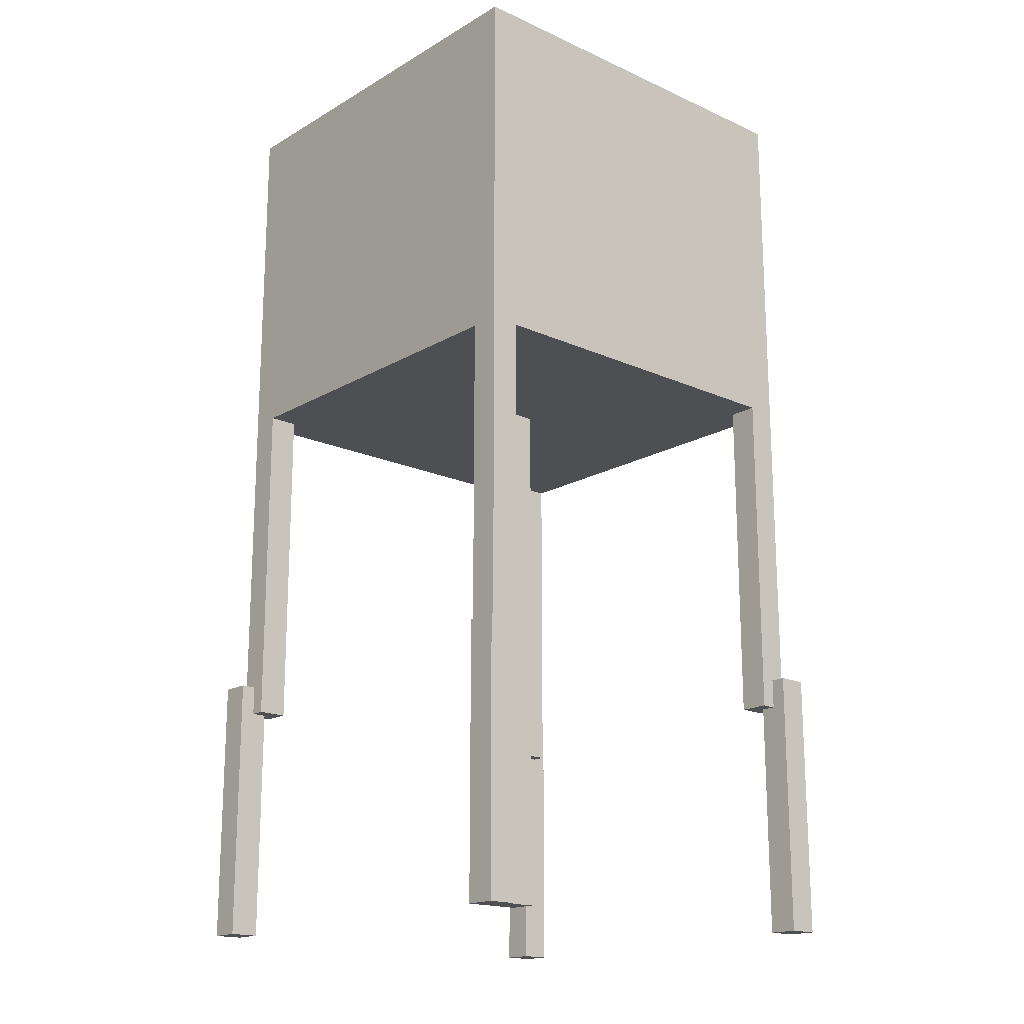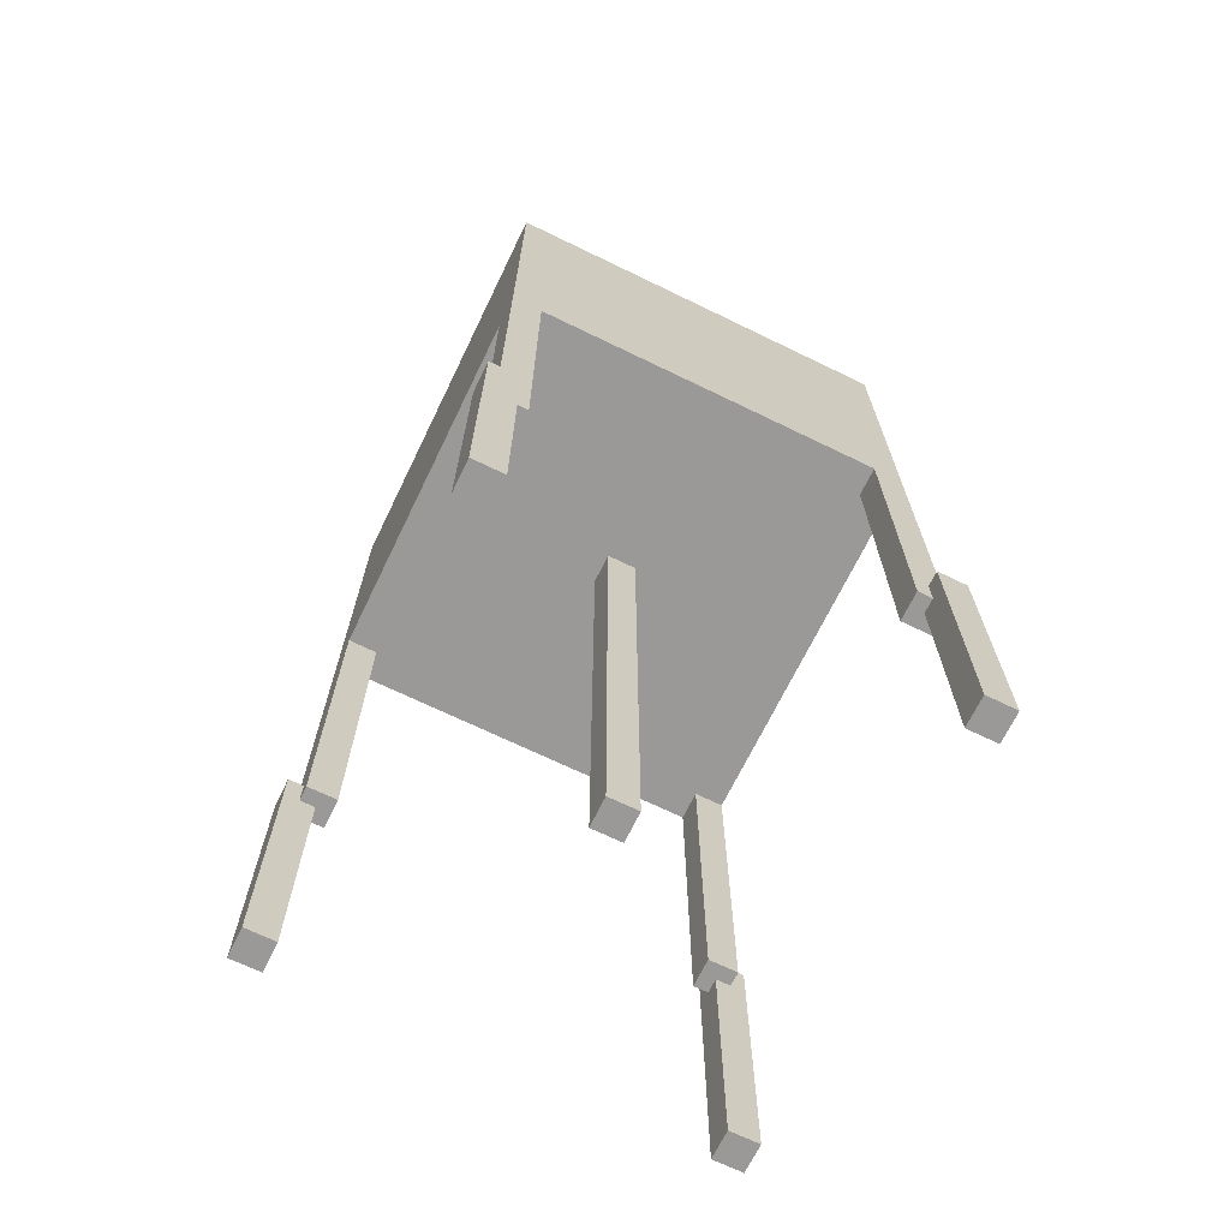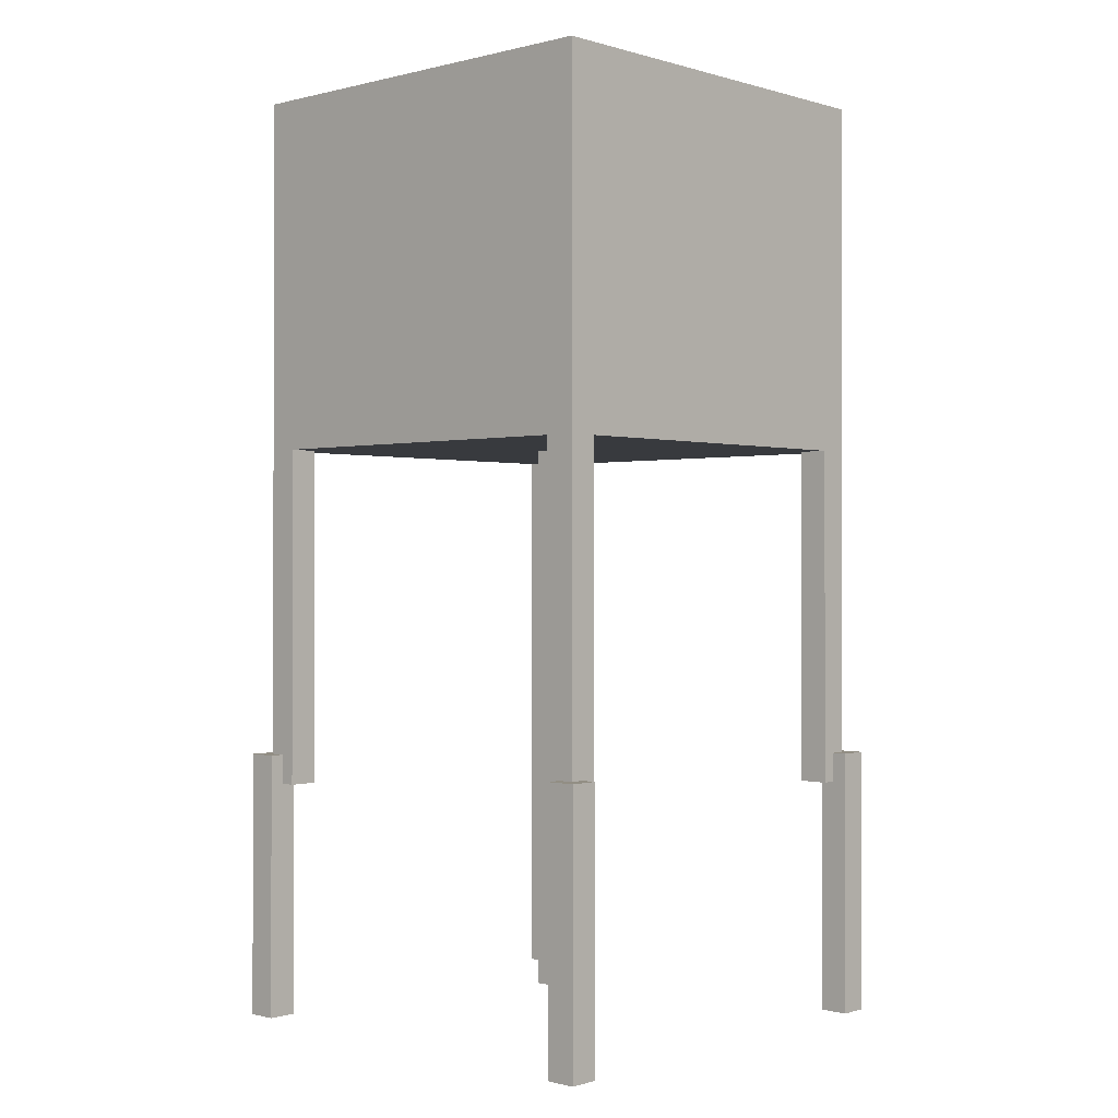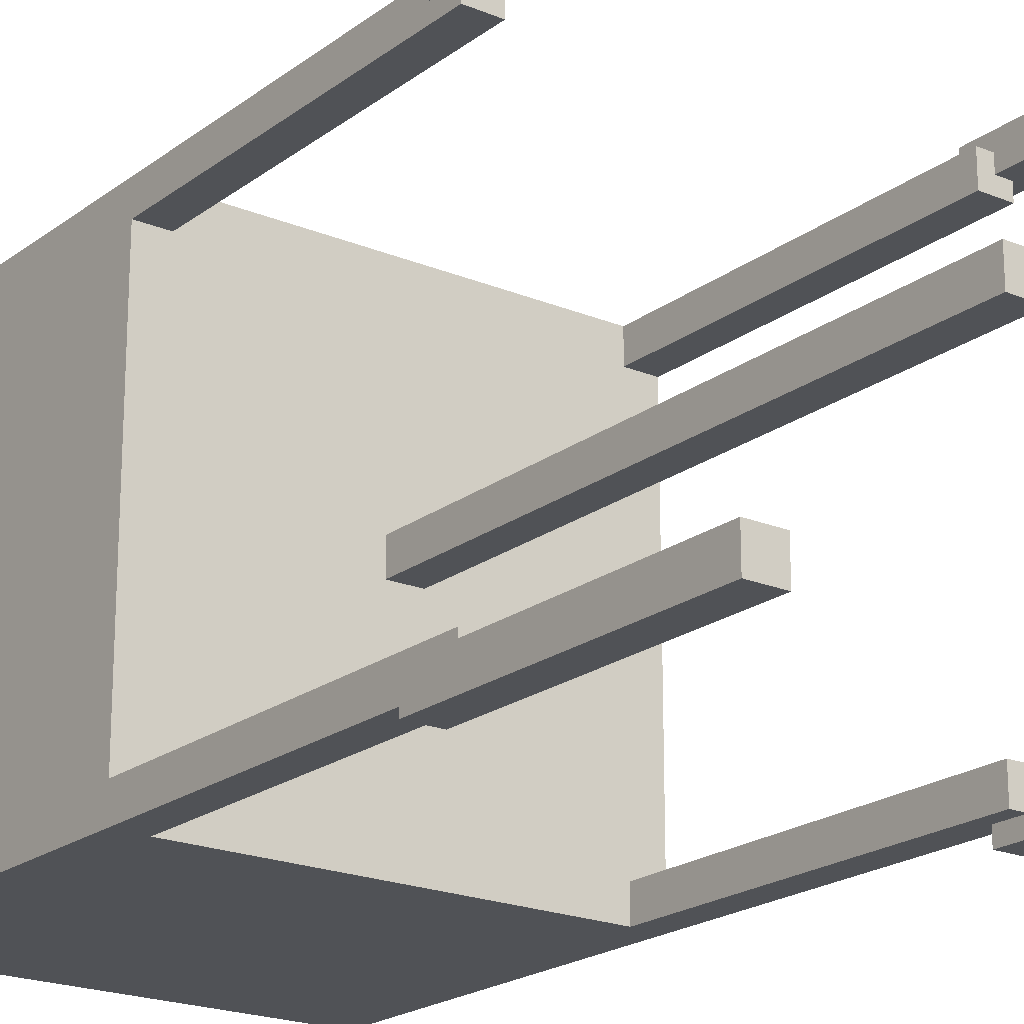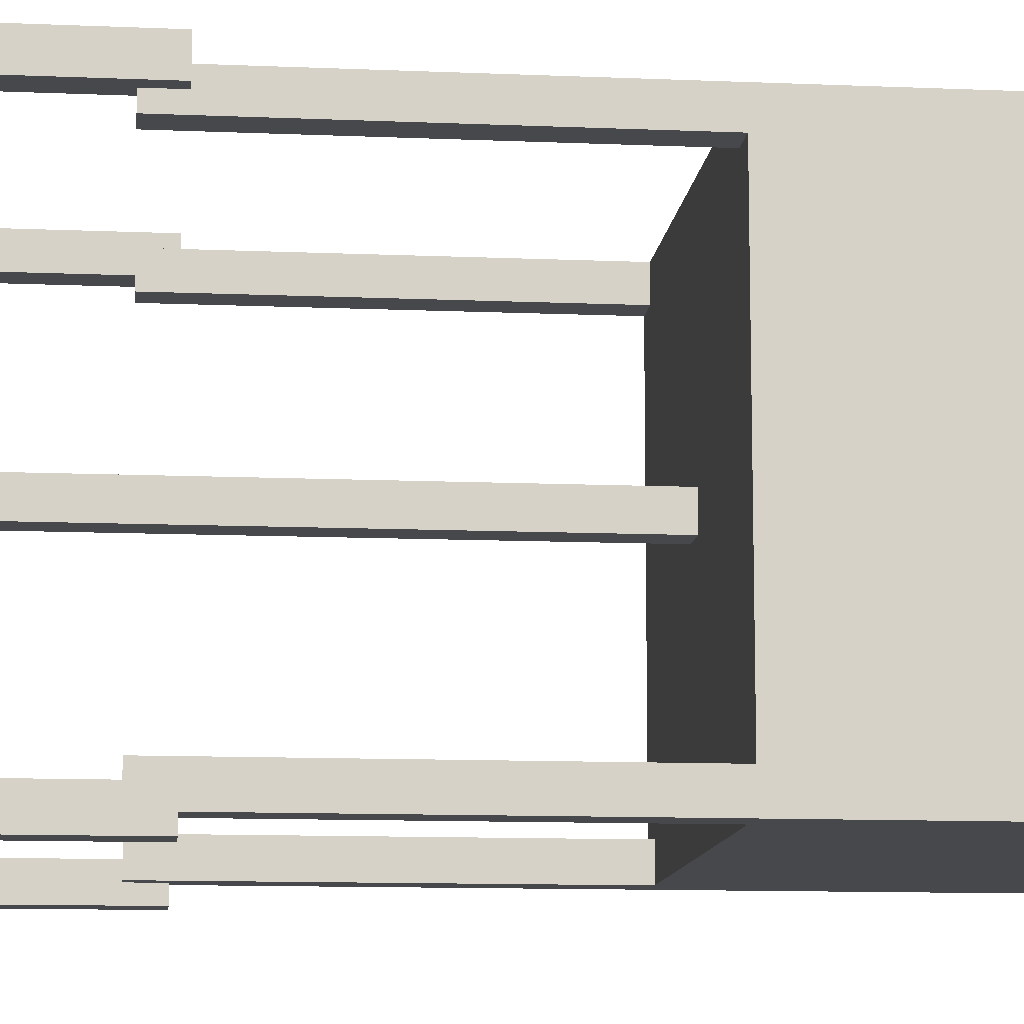
<metadata>
{"format":"obj","ext":"obj","renderer":"f3d","projection":"perspective","resolution":1024,"background":"white","views":[{"elev":-17.7,"azim":138.5,"up":"+Y"},{"elev":-69.1,"azim":64.1,"up":"+Y"},{"elev":-0.2,"azim":42.8,"up":"+Y"},{"elev":-20.6,"azim":-37.0,"up":"+Z"},{"elev":-11.3,"azim":84.0,"up":"+Z"}]}
</metadata>
<code>
o
v -1.5 0 1.5
v -1.5 0 1.3
v -1.5 0 -1.3
v -1.5 0 -1.5
v -1.5 0.2 1.5
v -1.5 0.2 1.3
v -1.5 0.2 -1.3
v -1.5 0.2 -1.5
v -1.5 1.6 1.5
v -1.5 1.6 1.3
v -1.5 1.6 -1.3
v -1.5 1.6 -1.5
v -1.5 1.8 1.5
v -1.5 1.8 1.3
v -1.5 1.8 -1.3
v -1.5 1.8 -1.5
v -1.4 1.6 1.3
v -1.4 1.6 1.2
v -1.4 1.6 -1.2
v -1.4 1.6 -1.3
v -1.4 1.8 1.4
v -1.4 1.8 1.3
v -1.4 1.8 1.2
v -1.4 1.8 -1.2
v -1.4 1.8 -1.3
v -1.4 1.8 -1.4
v -1.4 3.9 1.2
v -1.4 3.9 -1.2
v -1.4 4.9 1.4
v -1.4 4.9 -1.4
v -1.4 5.3 1.4
v -1.4 5.3 -1.4
v -1.4 6.3 1.4
v -1.4 6.3 -1.4
v -0.1 0.2 0.1
v -0.1 0.2 -0.1
v -0.1 3.9 0.1
v -0.1 3.9 -0.1
v 1.2 1.6 1.4
v 1.2 1.6 1.2
v 1.2 1.6 -1.2
v 1.2 1.6 -1.4
v 1.2 1.8 1.4
v 1.2 1.8 1.2
v 1.2 1.8 -1.2
v 1.2 1.8 -1.4
v 1.2 3.9 1.4
v 1.2 3.9 1.2
v 1.2 3.9 -1.2
v 1.2 3.9 -1.4
v 1.3 0 1.5
v 1.3 0 1.3
v 1.3 0 -1.3
v 1.3 0 -1.5
v 1.3 0.2 1.5
v 1.3 0.2 1.3
v 1.3 0.2 -1.3
v 1.3 0.2 -1.5
v 1.3 1.6 1.5
v 1.3 1.6 1.4
v 1.3 1.6 1.3
v 1.3 1.6 -1.3
v 1.3 1.6 -1.4
v 1.3 1.6 -1.5
v 1.3 1.8 1.5
v 1.3 1.8 1.4
v 1.3 1.8 -1.4
v 1.3 1.8 -1.5
v -1.3 0 1.5
v -1.3 0 1.3
v -1.3 0 -1.3
v -1.3 0 -1.5
v -1.3 0.2 1.5
v -1.3 0.2 1.3
v -1.3 0.2 -1.3
v -1.3 0.2 -1.5
v -1.3 1.6 1.5
v -1.3 1.6 1.4
v -1.3 1.6 1.3
v -1.3 1.6 -1.3
v -1.3 1.6 -1.4
v -1.3 1.6 -1.5
v -1.3 1.8 1.5
v -1.3 1.8 1.4
v -1.3 1.8 -1.4
v -1.3 1.8 -1.5
v -1.2 1.6 1.4
v -1.2 1.6 1.2
v -1.2 1.6 -1.2
v -1.2 1.6 -1.4
v -1.2 1.8 1.4
v -1.2 1.8 1.2
v -1.2 1.8 -1.2
v -1.2 1.8 -1.4
v -1.2 3.9 1.4
v -1.2 3.9 1.2
v -1.2 3.9 -1.2
v -1.2 3.9 -1.4
v 0.1 0.2 0.1
v 0.1 0.2 -0.1
v 0.1 3.9 0.1
v 0.1 3.9 -0.1
v 1.4 1.6 1.3
v 1.4 1.6 1.2
v 1.4 1.6 -1.2
v 1.4 1.6 -1.3
v 1.4 1.8 1.4
v 1.4 1.8 1.3
v 1.4 1.8 1.2
v 1.4 1.8 -1.2
v 1.4 1.8 -1.3
v 1.4 1.8 -1.4
v 1.4 3.9 1.2
v 1.4 3.9 -1.2
v 1.4 4.9 1.4
v 1.4 4.9 -1.4
v 1.4 5.3 1.4
v 1.4 5.3 -1.4
v 1.4 6.3 1.4
v 1.4 6.3 -1.4
v 1.5 0 1.5
v 1.5 0 1.3
v 1.5 0 -1.3
v 1.5 0 -1.5
v 1.5 0.2 1.5
v 1.5 0.2 1.3
v 1.5 0.2 -1.3
v 1.5 0.2 -1.5
v 1.5 1.6 1.5
v 1.5 1.6 1.3
v 1.5 1.6 -1.3
v 1.5 1.6 -1.5
v 1.5 1.8 1.5
v 1.5 1.8 1.3
v 1.5 1.8 -1.3
v 1.5 1.8 -1.5
v -1.5 0 1.5
v -1.5 0.2 1.5
v -1.5 1.6 1.5
v -1.5 1.8 1.5
v -1.3 0 1.5
v -1.3 0.2 1.5
v -1.3 1.6 1.5
v -1.3 1.8 1.5
v 1.3 0 1.5
v 1.3 0.2 1.5
v 1.3 1.6 1.5
v 1.3 1.8 1.5
v 1.5 0 1.5
v 1.5 0.2 1.5
v 1.5 1.6 1.5
v 1.5 1.8 1.5
v -1.4 1.8 1.4
v -1.4 4.9 1.4
v -1.4 5.3 1.4
v -1.4 6.3 1.4
v -1.3 1.6 1.4
v -1.3 1.8 1.4
v -1.2 1.6 1.4
v -1.2 1.8 1.4
v -1.2 3.9 1.4
v 1.2 1.6 1.4
v 1.2 1.8 1.4
v 1.2 3.9 1.4
v 1.3 1.6 1.4
v 1.3 1.8 1.4
v 1.4 1.8 1.4
v 1.4 4.9 1.4
v 1.4 5.3 1.4
v 1.4 6.3 1.4
v -0.1 0.2 0.1
v -0.1 3.9 0.1
v 0.1 0.2 0.1
v 0.1 3.9 0.1
v -1.4 1.6 -1.2
v -1.4 1.8 -1.2
v -1.4 3.9 -1.2
v -1.2 1.6 -1.2
v -1.2 1.8 -1.2
v -1.2 3.9 -1.2
v 1.2 1.6 -1.2
v 1.2 1.8 -1.2
v 1.2 3.9 -1.2
v 1.4 1.6 -1.2
v 1.4 1.8 -1.2
v 1.4 3.9 -1.2
v -1.5 0 -1.3
v -1.5 0.2 -1.3
v -1.5 1.6 -1.3
v -1.5 1.8 -1.3
v -1.4 1.6 -1.3
v -1.4 1.8 -1.3
v -1.3 0 -1.3
v -1.3 0.2 -1.3
v -1.3 1.6 -1.3
v 1.3 0 -1.3
v 1.3 0.2 -1.3
v 1.3 1.6 -1.3
v 1.4 1.6 -1.3
v 1.4 1.8 -1.3
v 1.5 0 -1.3
v 1.5 0.2 -1.3
v 1.5 1.6 -1.3
v 1.5 1.8 -1.3
v -1.5 0 1.3
v -1.5 0.2 1.3
v -1.5 1.6 1.3
v -1.5 1.8 1.3
v -1.4 1.6 1.3
v -1.4 1.8 1.3
v -1.3 0 1.3
v -1.3 0.2 1.3
v -1.3 1.6 1.3
v 1.3 0 1.3
v 1.3 0.2 1.3
v 1.3 1.6 1.3
v 1.4 1.6 1.3
v 1.4 1.8 1.3
v 1.5 0 1.3
v 1.5 0.2 1.3
v 1.5 1.6 1.3
v 1.5 1.8 1.3
v -1.4 1.6 1.2
v -1.4 1.8 1.2
v -1.4 3.9 1.2
v -1.2 1.6 1.2
v -1.2 1.8 1.2
v -1.2 3.9 1.2
v 1.2 1.6 1.2
v 1.2 1.8 1.2
v 1.2 3.9 1.2
v 1.4 1.6 1.2
v 1.4 1.8 1.2
v 1.4 3.9 1.2
v -0.1 0.2 -0.1
v -0.1 3.9 -0.1
v 0.1 0.2 -0.1
v 0.1 3.9 -0.1
v -1.4 1.8 -1.4
v -1.4 4.9 -1.4
v -1.4 5.3 -1.4
v -1.4 6.3 -1.4
v -1.3 1.6 -1.4
v -1.3 1.8 -1.4
v -1.2 1.6 -1.4
v -1.2 1.8 -1.4
v -1.2 3.9 -1.4
v 1.2 1.6 -1.4
v 1.2 1.8 -1.4
v 1.2 3.9 -1.4
v 1.3 1.6 -1.4
v 1.3 1.8 -1.4
v 1.4 1.8 -1.4
v 1.4 4.9 -1.4
v 1.4 5.3 -1.4
v 1.4 6.3 -1.4
v -1.5 0 -1.5
v -1.5 0.2 -1.5
v -1.5 1.6 -1.5
v -1.5 1.8 -1.5
v -1.3 0 -1.5
v -1.3 0.2 -1.5
v -1.3 1.6 -1.5
v -1.3 1.8 -1.5
v 1.3 0 -1.5
v 1.3 0.2 -1.5
v 1.3 1.6 -1.5
v 1.3 1.8 -1.5
v 1.5 0 -1.5
v 1.5 0.2 -1.5
v 1.5 1.6 -1.5
v 1.5 1.8 -1.5
v -1.5 0 1.5
v -1.3 0 1.5
v 1.3 0 1.5
v 1.5 0 1.5
v -1.5 0 1.3
v -1.3 0 1.3
v 1.3 0 1.3
v 1.5 0 1.3
v -1.5 0 -1.3
v -1.3 0 -1.3
v 1.3 0 -1.3
v 1.5 0 -1.3
v -1.5 0 -1.5
v -1.3 0 -1.5
v 1.3 0 -1.5
v 1.5 0 -1.5
v -0.1 0.2 0.1
v 0.1 0.2 0.1
v -0.1 0.2 -0.1
v 0.1 0.2 -0.1
v -1.3 1.6 1.4
v -1.2 1.6 1.4
v 1.2 1.6 1.4
v 1.3 1.6 1.4
v -1.4 1.6 1.3
v -1.3 1.6 1.3
v 1.3 1.6 1.3
v 1.4 1.6 1.3
v -1.4 1.6 1.2
v -1.2 1.6 1.2
v 1.2 1.6 1.2
v 1.4 1.6 1.2
v -1.4 1.6 -1.2
v -1.2 1.6 -1.2
v 1.2 1.6 -1.2
v 1.4 1.6 -1.2
v -1.4 1.6 -1.3
v -1.3 1.6 -1.3
v 1.3 1.6 -1.3
v 1.4 1.6 -1.3
v -1.3 1.6 -1.4
v -1.2 1.6 -1.4
v 1.2 1.6 -1.4
v 1.3 1.6 -1.4
v -1.2 3.9 1.4
v 1.2 3.9 1.4
v -1.4 3.9 1.2
v -1.2 3.9 1.2
v 1.2 3.9 1.2
v 1.4 3.9 1.2
v -0.1 3.9 0.1
v 0.1 3.9 0.1
v -0.1 3.9 -0.1
v 0.1 3.9 -0.1
v -1.4 3.9 -1.2
v -1.2 3.9 -1.2
v 1.2 3.9 -1.2
v 1.4 3.9 -1.2
v -1.2 3.9 -1.4
v 1.2 3.9 -1.4
v -1.5 1.8 1.5
v -1.3 1.8 1.5
v 1.3 1.8 1.5
v 1.5 1.8 1.5
v -1.4 1.8 1.4
v -1.3 1.8 1.4
v 1.3 1.8 1.4
v 1.4 1.8 1.4
v -1.5 1.8 1.3
v -1.4 1.8 1.3
v 1.4 1.8 1.3
v 1.5 1.8 1.3
v -1.5 1.8 -1.3
v -1.4 1.8 -1.3
v 1.4 1.8 -1.3
v 1.5 1.8 -1.3
v -1.4 1.8 -1.4
v -1.3 1.8 -1.4
v 1.3 1.8 -1.4
v 1.4 1.8 -1.4
v -1.5 1.8 -1.5
v -1.3 1.8 -1.5
v 1.3 1.8 -1.5
v 1.5 1.8 -1.5
v -1.4 6.3 1.4
v 1.4 6.3 1.4
v -1.3 6.3 1.3
v 1.3 6.3 1.3
v -1.3 6.3 -1.3
v 1.3 6.3 -1.3
v -1.4 6.3 -1.4
v 1.4 6.3 -1.4
f 5 2 1
f 6 2 5
f 7 4 3
f 8 4 7
f 9 6 5
f 10 6 9
f 11 8 7
f 12 8 11
f 13 10 9
f 14 10 13
f 15 12 11
f 16 12 15
f 22 18 17
f 23 18 22
f 24 20 19
f 25 20 24
f 27 23 22
f 27 22 21
f 28 26 25
f 28 25 24
f 29 27 21
f 29 28 27
f 30 26 28
f 30 28 29
f 31 30 29
f 32 30 31
f 33 32 31
f 34 32 33
f 37 36 35
f 38 36 37
f 43 40 39
f 44 40 43
f 45 42 41
f 46 42 45
f 47 44 43
f 48 44 47
f 49 46 45
f 50 46 49
f 55 52 51
f 56 52 55
f 57 54 53
f 58 54 57
f 59 56 55
f 60 56 59
f 61 56 60
f 62 58 57
f 63 58 62
f 64 58 63
f 65 60 59
f 66 60 65
f 67 64 63
f 68 64 67
f 69 70 73
f 73 70 74
f 71 72 75
f 75 72 76
f 73 74 77
f 77 74 78
f 78 74 79
f 75 76 80
f 80 76 81
f 81 76 82
f 77 78 83
f 83 78 84
f 81 82 85
f 85 82 86
f 87 88 91
f 91 88 92
f 89 90 93
f 93 90 94
f 91 92 95
f 95 92 96
f 93 94 97
f 97 94 98
f 99 100 101
f 101 100 102
f 103 104 108
f 108 104 109
f 105 106 110
f 110 106 111
f 108 109 113
f 107 108 113
f 111 112 114
f 110 111 114
f 107 113 115
f 113 114 115
f 114 112 116
f 115 114 116
f 115 116 117
f 117 116 118
f 117 118 119
f 119 118 120
f 121 122 125
f 125 122 126
f 123 124 127
f 127 124 128
f 125 126 129
f 129 126 130
f 127 128 131
f 131 128 132
f 129 130 133
f 133 130 134
f 131 132 135
f 135 132 136
f 141 138 137
f 142 139 138
f 142 138 141
f 143 140 139
f 143 139 142
f 144 140 143
f 149 146 145
f 150 147 146
f 150 146 149
f 151 148 147
f 151 147 150
f 152 148 151
f 158 154 153
f 159 158 157
f 160 154 158
f 160 158 159
f 161 154 160
f 164 154 161
f 165 163 162
f 166 164 163
f 166 163 165
f 167 164 166
f 168 155 154
f 168 164 167
f 168 154 164
f 169 156 155
f 169 155 168
f 170 156 169
f 173 172 171
f 174 172 173
f 178 176 175
f 179 177 176
f 179 176 178
f 180 177 179
f 184 182 181
f 185 183 182
f 185 182 184
f 186 183 185
f 191 189 188
f 191 190 189
f 192 190 191
f 193 188 187
f 194 191 188
f 194 188 193
f 195 191 194
f 199 198 197
f 201 197 196
f 202 199 197
f 202 197 201
f 203 200 199
f 203 199 202
f 204 200 203
f 206 207 209
f 207 208 209
f 209 208 210
f 205 206 211
f 206 209 212
f 211 206 212
f 212 209 213
f 215 216 217
f 214 215 219
f 215 217 220
f 219 215 220
f 217 218 221
f 220 217 221
f 221 218 222
f 223 224 226
f 224 225 227
f 226 224 227
f 227 225 228
f 229 230 232
f 230 231 233
f 232 230 233
f 233 231 234
f 235 236 237
f 237 236 238
f 239 240 244
f 243 244 245
f 244 240 246
f 245 244 246
f 246 240 247
f 247 240 250
f 248 249 251
f 249 250 252
f 251 249 252
f 252 250 253
f 240 241 254
f 253 250 254
f 250 240 254
f 241 242 255
f 254 241 255
f 255 242 256
f 257 258 261
f 258 259 262
f 261 258 262
f 259 260 263
f 262 259 263
f 263 260 264
f 265 266 269
f 266 267 270
f 269 266 270
f 267 268 271
f 270 267 271
f 271 268 272
f 277 274 273
f 278 274 277
f 279 276 275
f 280 276 279
f 285 282 281
f 286 282 285
f 287 284 283
f 288 284 287
f 291 290 289
f 292 290 291
f 298 294 293
f 299 296 295
f 301 298 297
f 302 294 298
f 302 298 301
f 303 300 299
f 303 299 295
f 304 300 303
f 309 306 305
f 310 306 309
f 311 308 307
f 312 308 311
f 313 306 310
f 314 306 313
f 315 311 307
f 316 311 315
f 320 318 317
f 321 318 320
f 323 320 319
f 323 322 321
f 323 321 320
f 324 322 323
f 325 323 319
f 326 322 324
f 327 325 319
f 327 326 325
f 328 326 327
f 329 322 326
f 329 326 328
f 330 322 329
f 331 329 328
f 332 329 331
f 333 334 337
f 337 334 338
f 335 336 339
f 339 336 340
f 333 337 341
f 341 337 342
f 340 336 343
f 343 336 344
f 345 346 349
f 347 348 352
f 349 350 353
f 345 349 353
f 353 350 354
f 351 352 355
f 352 348 356
f 355 352 356
f 357 358 359
f 359 358 360
f 357 359 361
f 359 360 361
f 360 358 362
f 361 360 362
f 357 361 363
f 361 362 363
f 362 358 364
f 363 362 364

</code>
